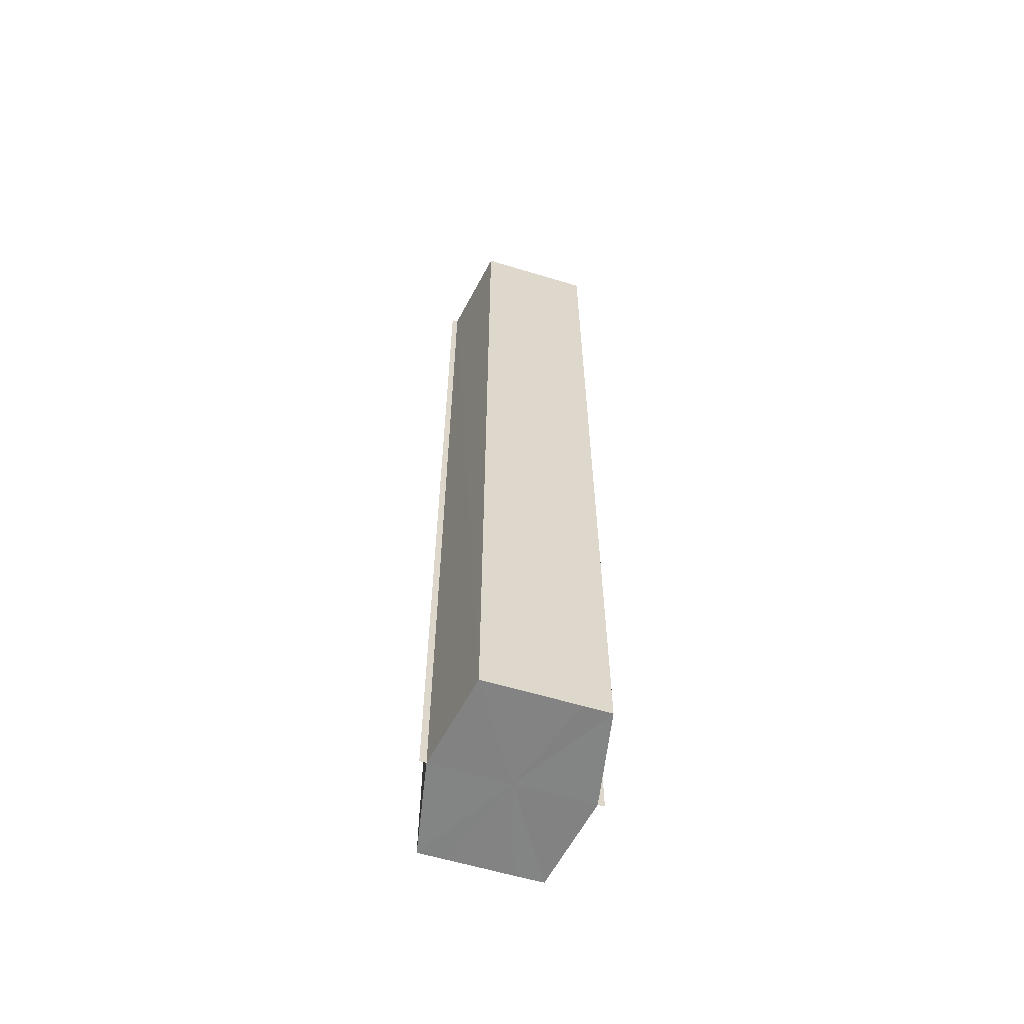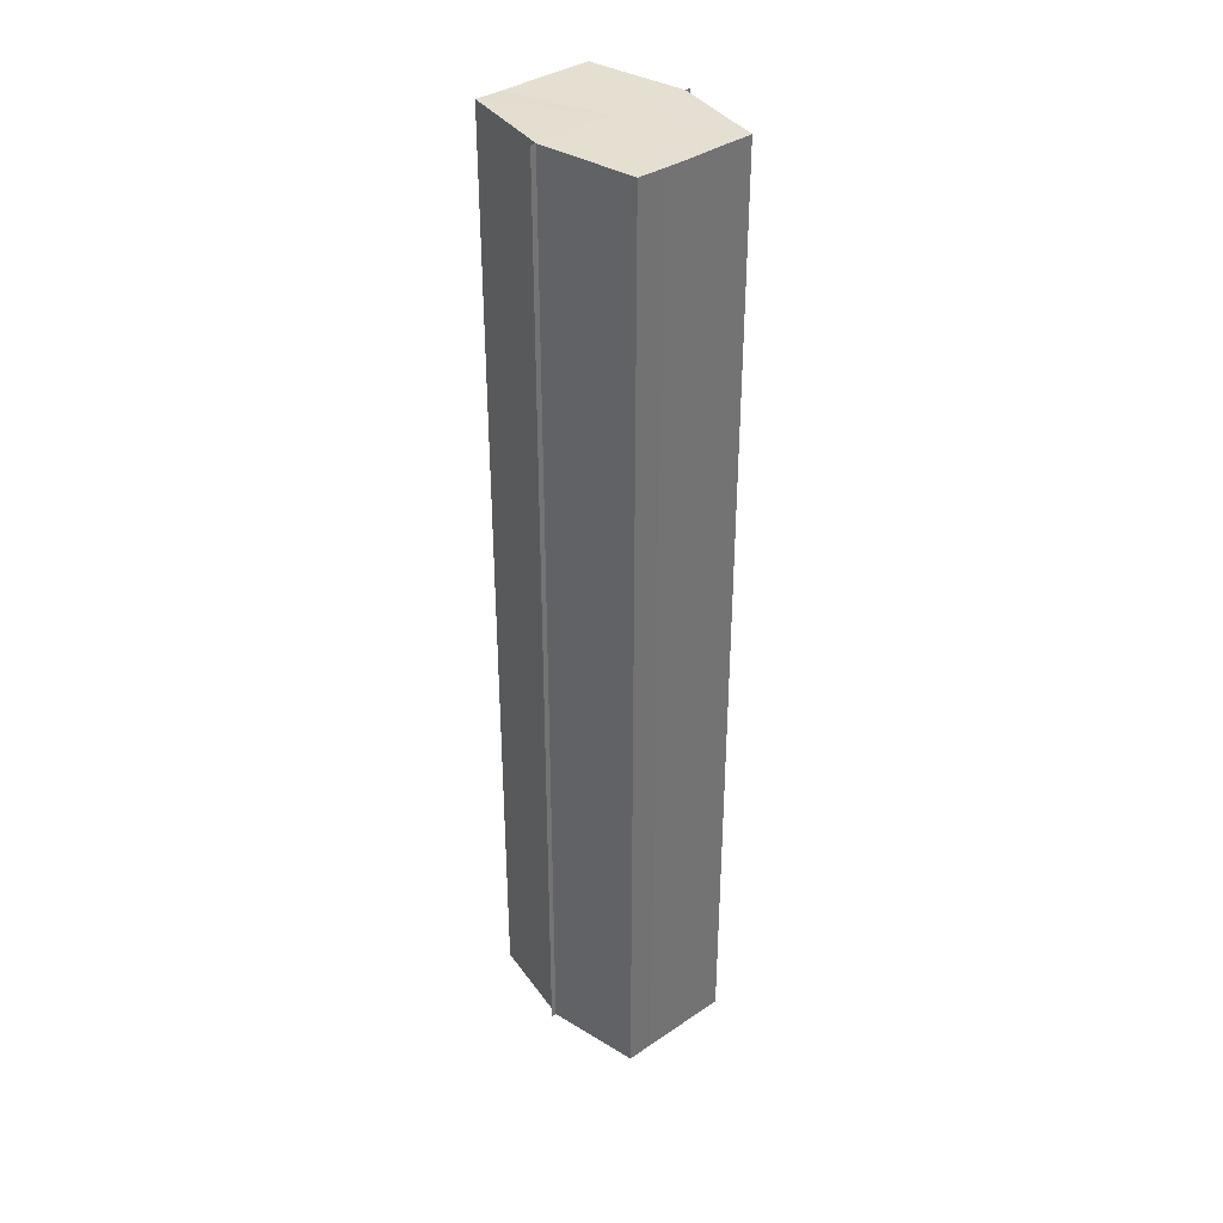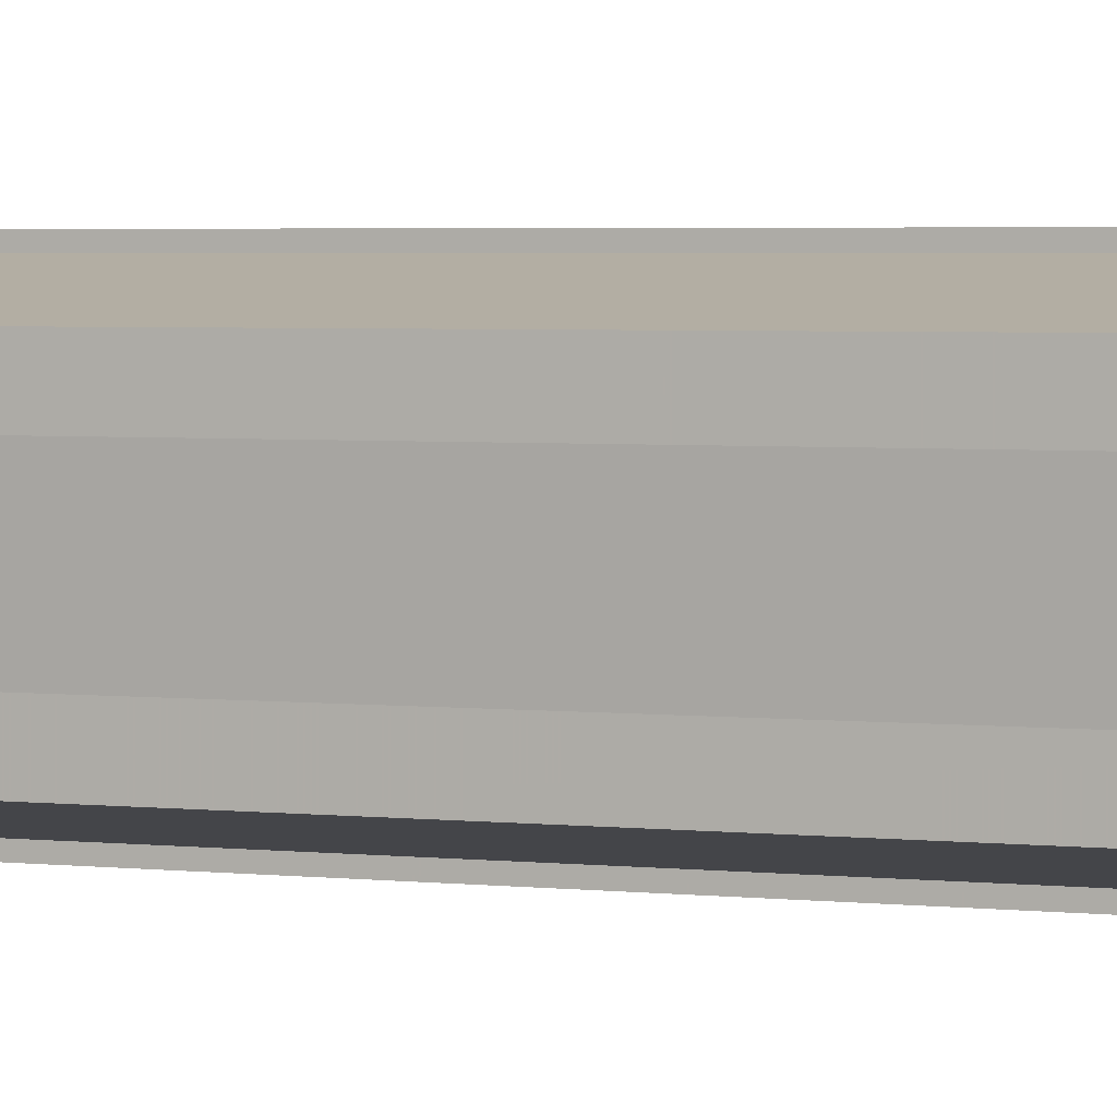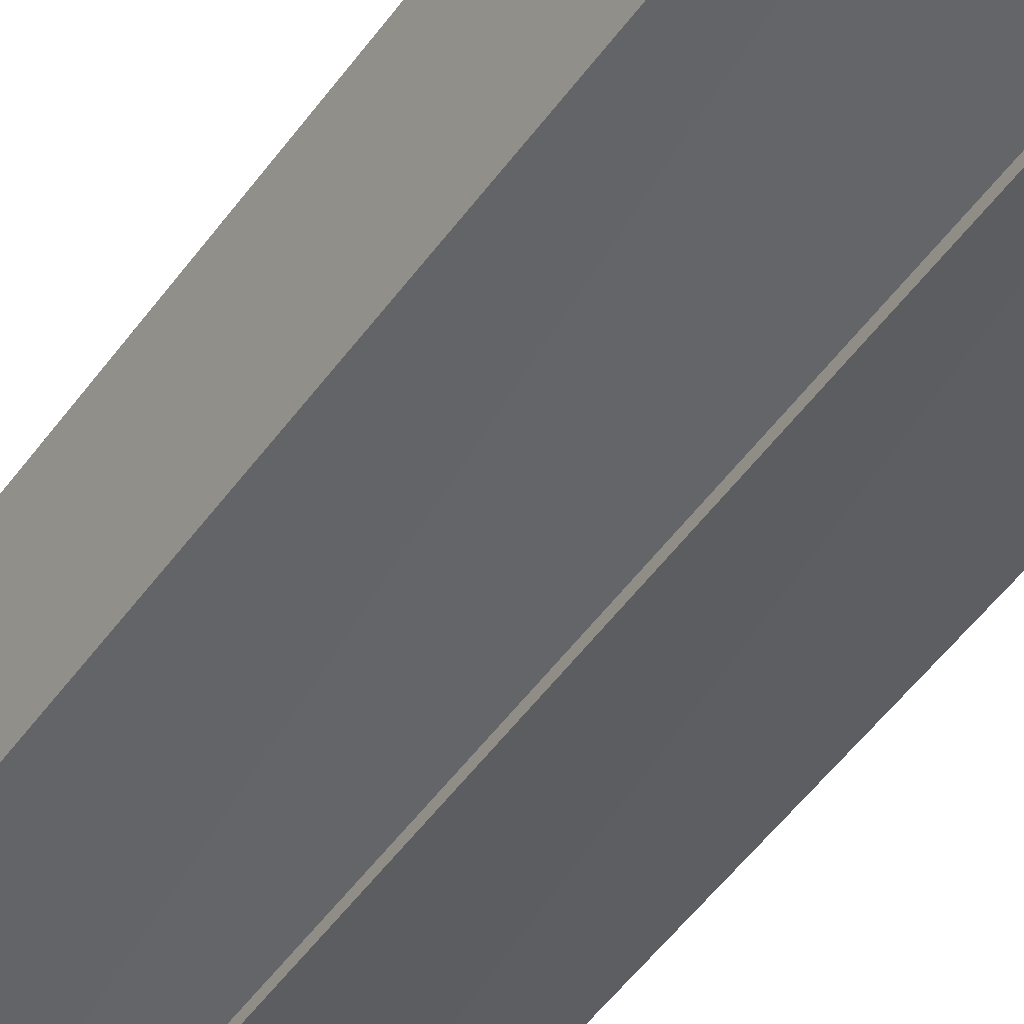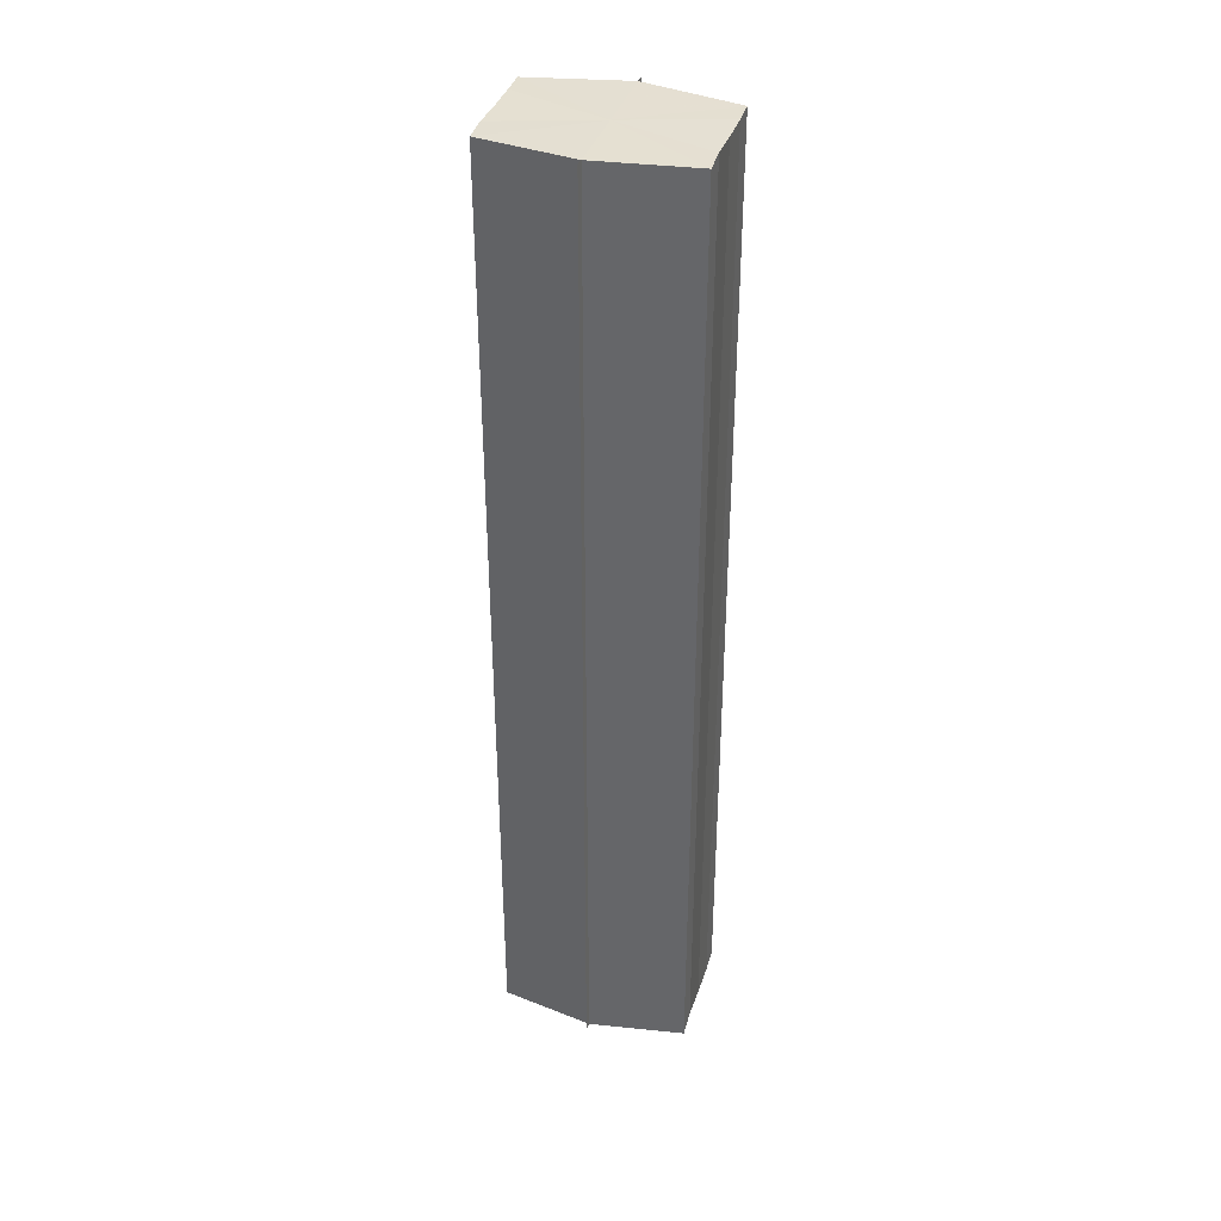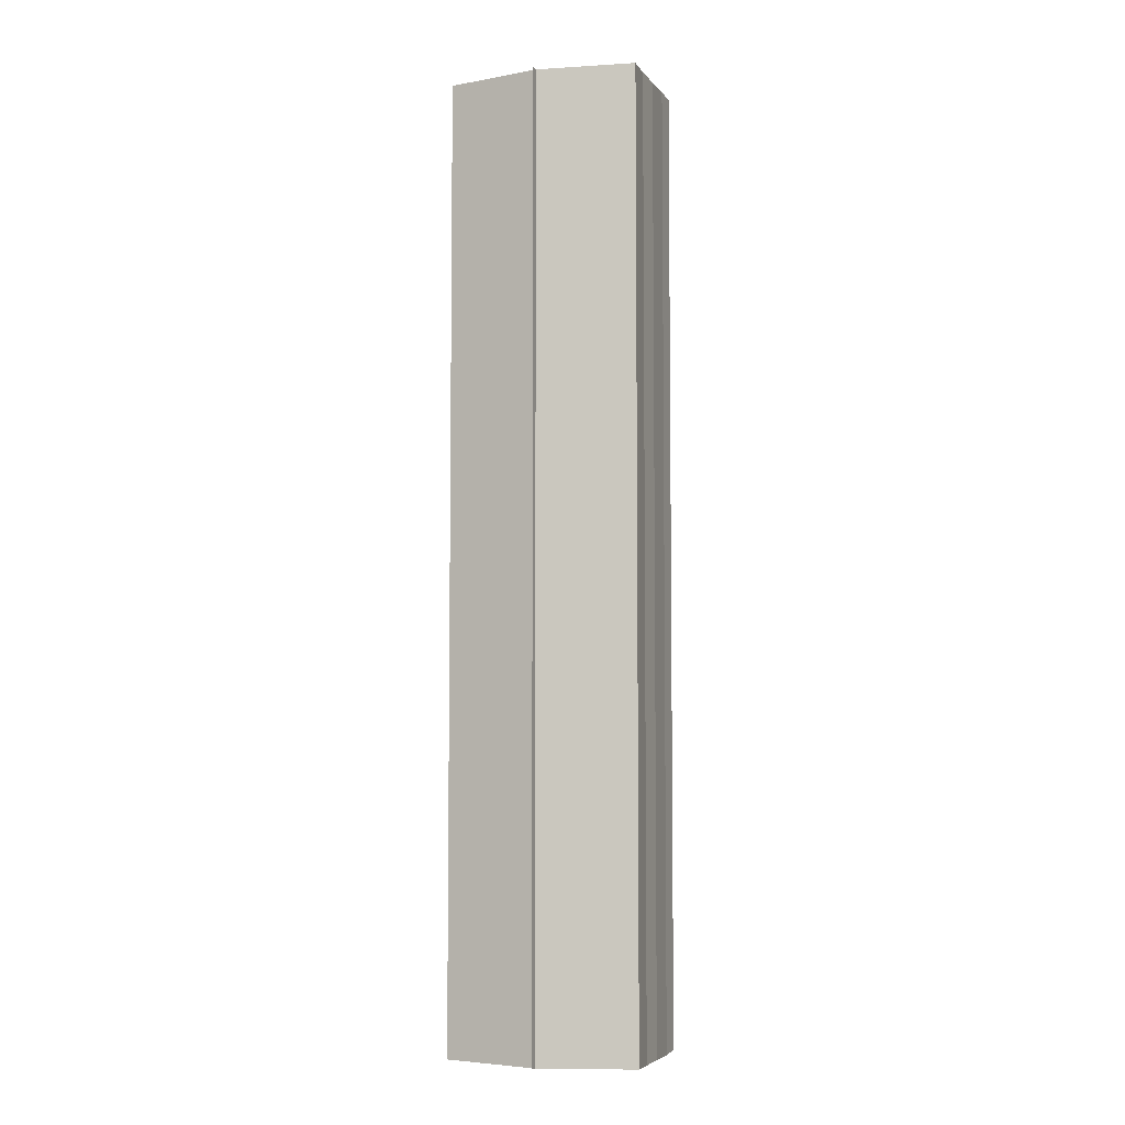
<metadata>
{"format":"obj","ext":"obj","renderer":"f3d","projection":"perspective","resolution":1024,"background":"white","views":[{"elev":-61.0,"azim":-107.0,"up":"+Y"},{"elev":36.7,"azim":48.6,"up":"+Y"},{"elev":2.3,"azim":119.5,"up":"+Z"},{"elev":-46.8,"azim":147.1,"up":"+Z"},{"elev":37.4,"azim":-163.2,"up":"+Y"},{"elev":-5.4,"azim":-160.6,"up":"+Y"}]}
</metadata>
<code>
o 6479
v 2246 1880 8.247
v 2246 1880 8.248
v 2246 1881 8.247
v 2246 1880 8.249
v 2246 1881 8.249
v 2246 1880 8.252
v 2246 1881 8.252
v 2246 1880 8.255
v 2246 1881 8.255
v 2246 1880 8.259
v 2246 1881 8.259
v 2246 1880 8.262
v 2246 1881 8.262
v 2246 1880 8.263
v 2246 1881 8.263
v 2246 1880 8.264
v 2246 1880 8.264
v 2246 1881 8.264
v 2246 1880 8.262
v 2246 1881 8.262
v 2246 1880 8.259
v 2246 1881 8.259
v 2246 1880 8.255
v 2246 1881 8.255
v 2246 1880 8.252
v 2246 1881 8.252
v 2246 1880 8.249
v 2246 1881 8.249
v 2246 1880 8.248
v 2246 1881 8.248
v 2246 1880 8.255
v 2246 1880 8.249
v 2246 1880 8.252
v 2246 1880 8.249
v 2246 1880 8.255
v 2246 1880 8.252
v 2246 1880 8.259
v 2246 1880 8.255
v 2246 1880 8.262
v 2246 1880 8.259
v 2246 1880 8.262
v 2246 1880 8.263
v 2246 1881 8.262
v 2246 1881 8.263
v 2246 1881 8.264
v 2246 1881 8.259
v 2246 1880 8.262
v 2246 1880 8.264
v 2246 1880 8.263
v 2246 1881 8.255
v 2246 1880 8.259
v 2246 1880 8.262
v 2246 1881 8.262
v 2246 1881 8.252
v 2246 1880 8.255
v 2246 1880 8.259
v 2246 1881 8.259
v 2246 1881 8.249
v 2246 1880 8.252
v 2246 1880 8.255
v 2246 1881 8.255
v 2246 1880 8.252
v 2246 1881 8.252
v 2246 1880 8.249
v 2246 1881 8.249
v 2246 1881 8.248
v 2246 1880 8.249
v 2246 1880 8.248
v 2246 1880 8.247
v 2246 1880 8.247
v 2246 1881 8.247
v 2246 1881 8.255
v 2246 1881 8.248
v 2246 1881 8.249
v 2246 1881 8.249
v 2246 1881 8.252
v 2246 1881 8.252
v 2246 1881 8.255
v 2246 1881 8.255
v 2246 1881 8.259
v 2246 1881 8.259
v 2246 1881 8.262
v 2246 1881 8.262
v 2246 1881 8.263
f 1 2 3
f 4 2 5
f 6 4 7
f 8 6 9
f 10 8 11
f 12 10 13
f 14 12 15
f 14 16 15
f 15 17 18
f 15 19 20
f 20 21 22
f 22 23 24
f 24 25 26
f 26 27 28
f 28 29 30
f 3 29 30
f 31 32 29
f 31 33 32
f 31 29 34
f 31 35 33
f 31 34 36
f 31 37 35
f 31 36 38
f 31 39 37
f 31 38 40
f 31 40 41
f 31 42 39
f 31 41 42
f 43 42 44
f 45 42 44
f 46 47 43
f 48 49 45
f 50 51 46
f 52 49 53
f 54 55 50
f 56 52 57
f 58 59 54
f 60 56 61
f 62 60 63
f 64 62 65
f 66 67 58
f 68 64 66
f 68 69 66
f 66 70 71
f 72 73 74
f 72 75 73
f 72 74 76
f 72 77 75
f 72 76 78
f 72 79 77
f 72 78 80
f 72 81 79
f 72 80 82
f 72 83 81
f 72 82 84
f 72 84 83

</code>
